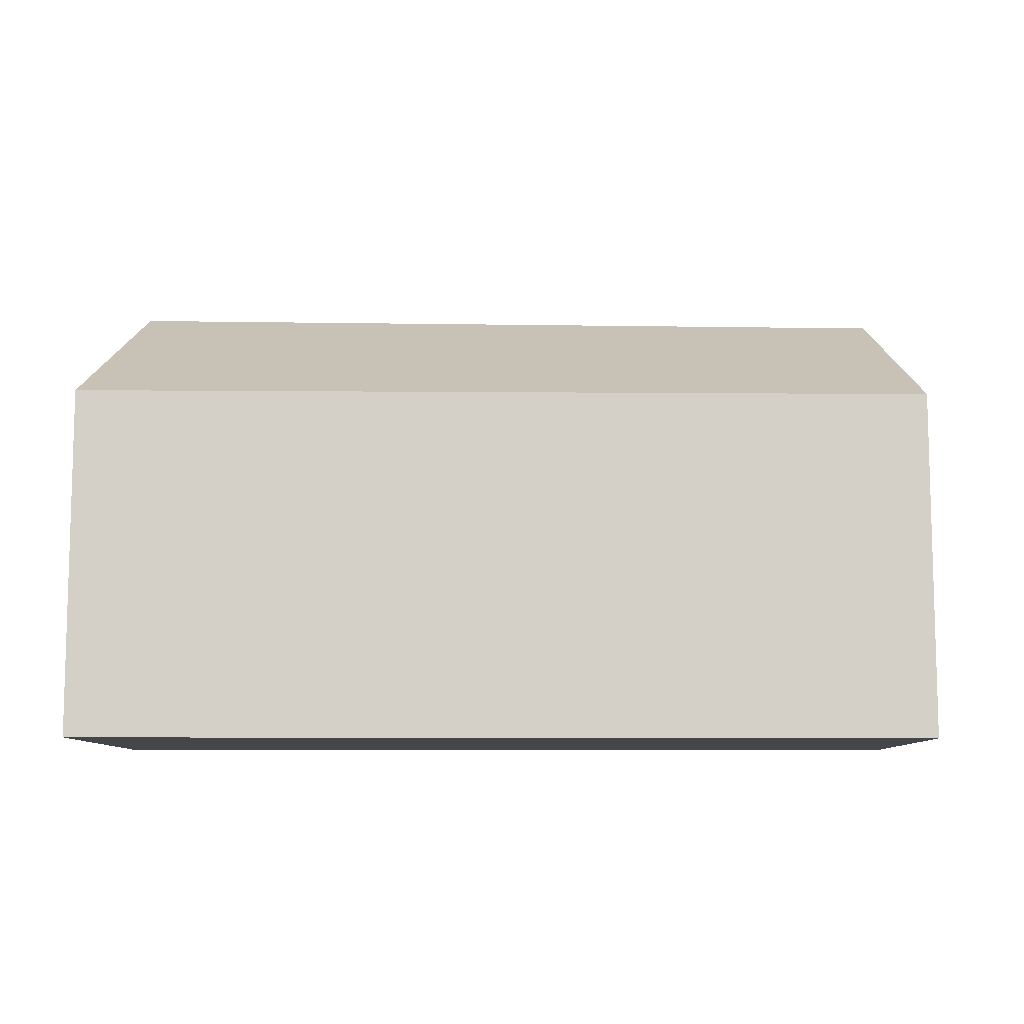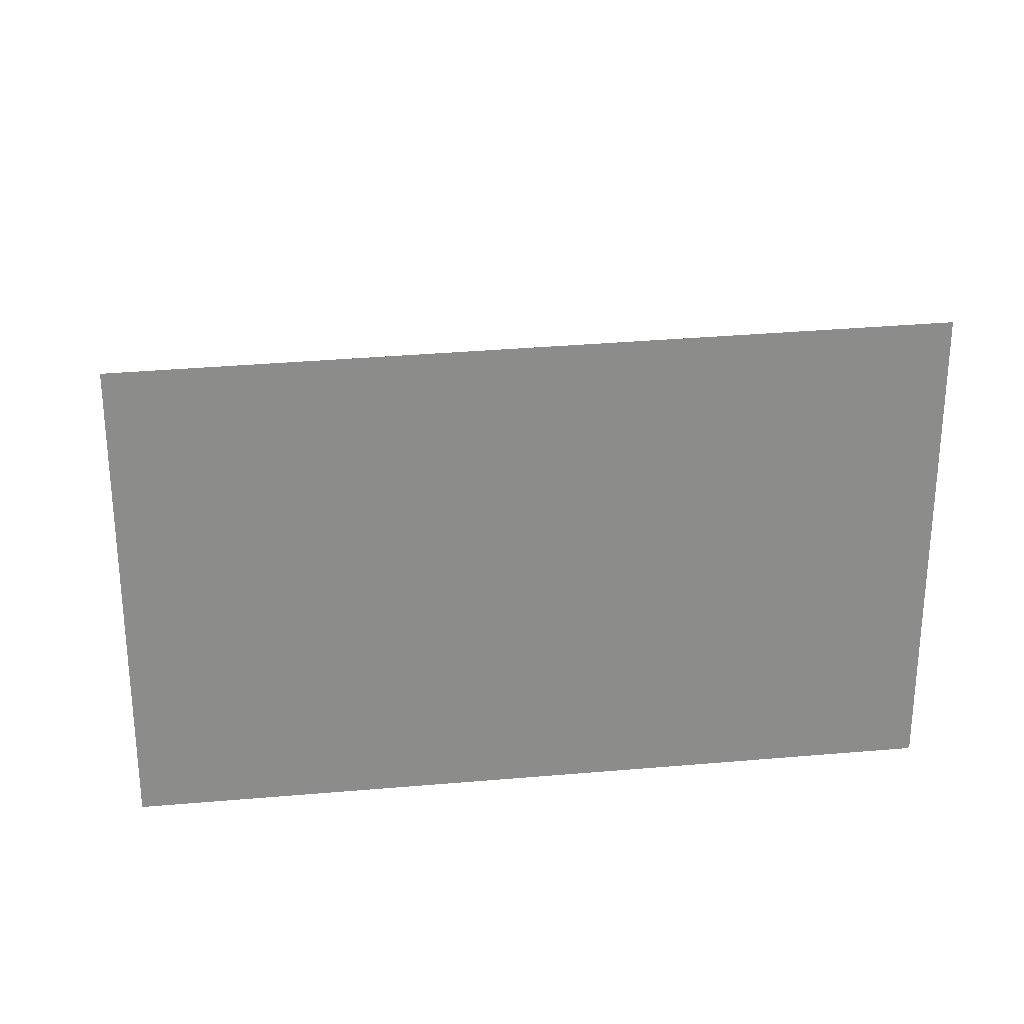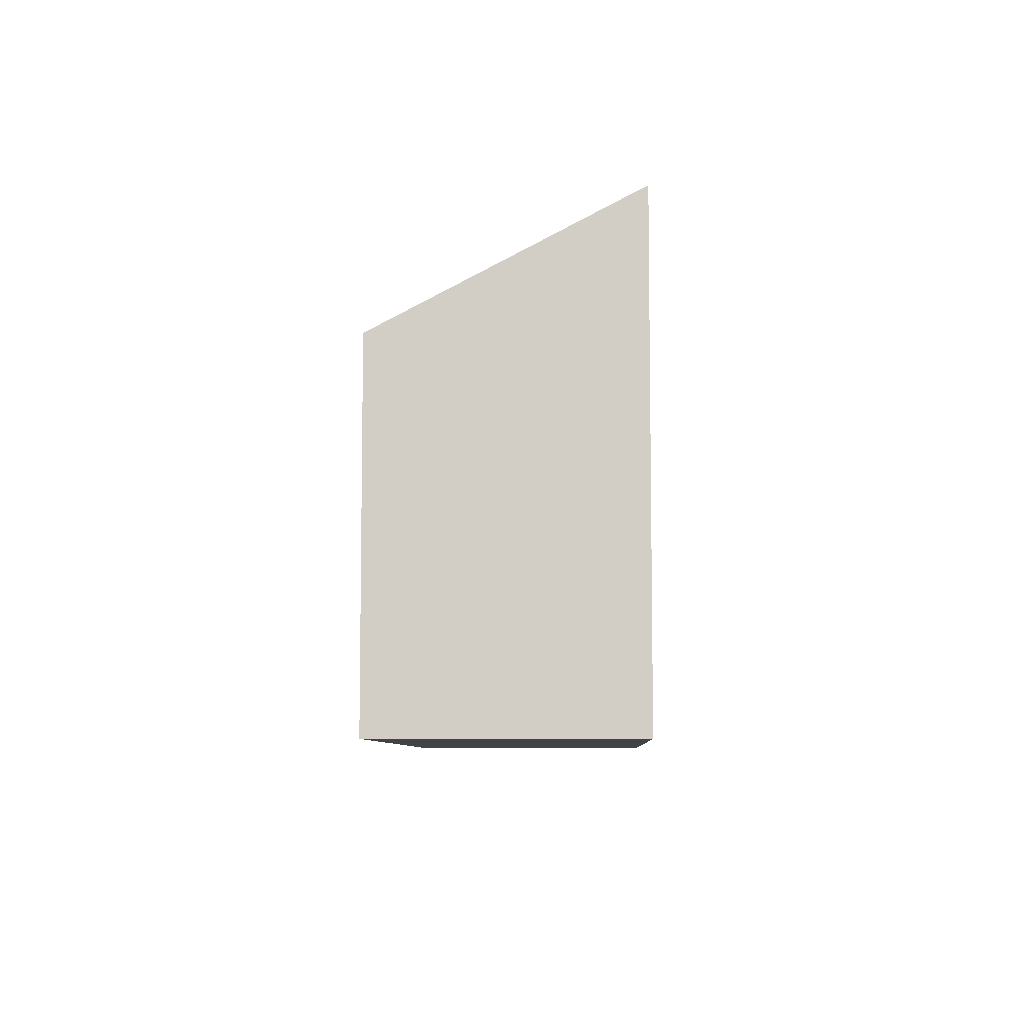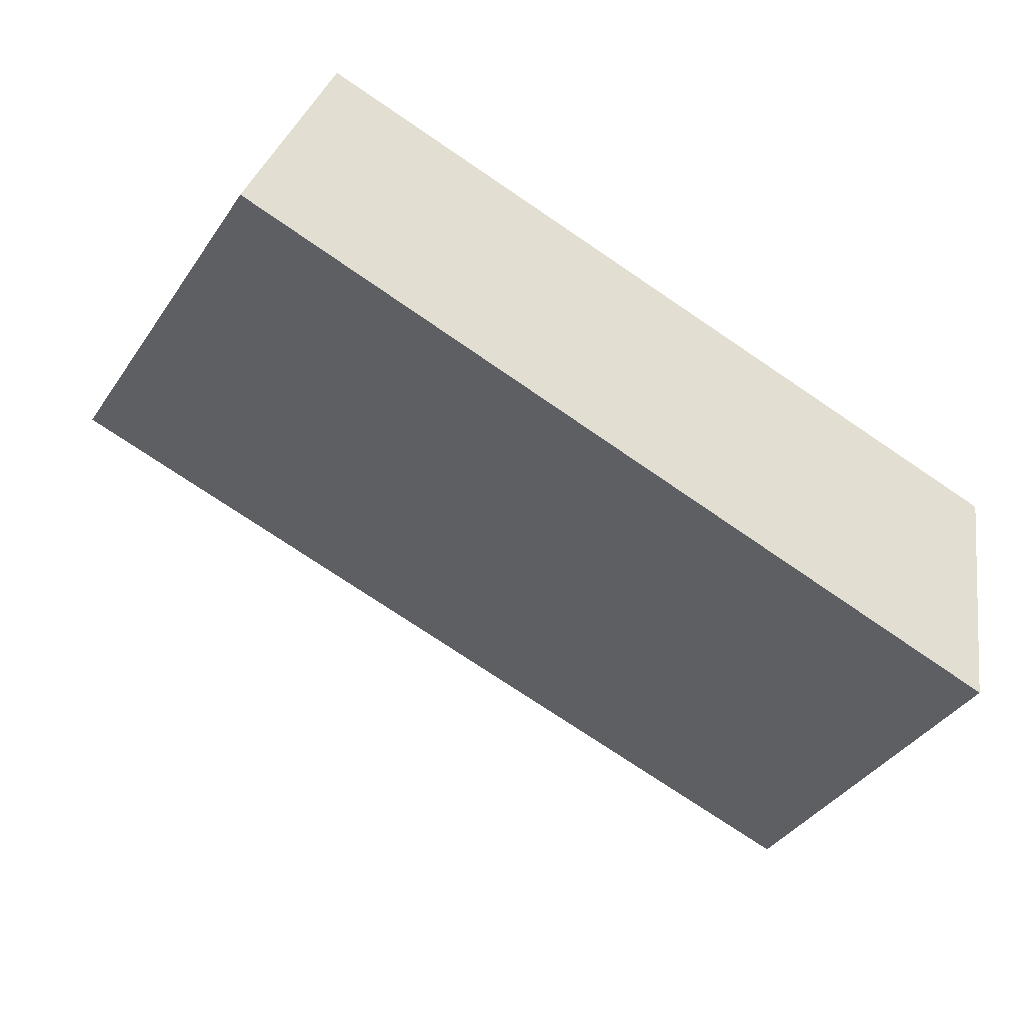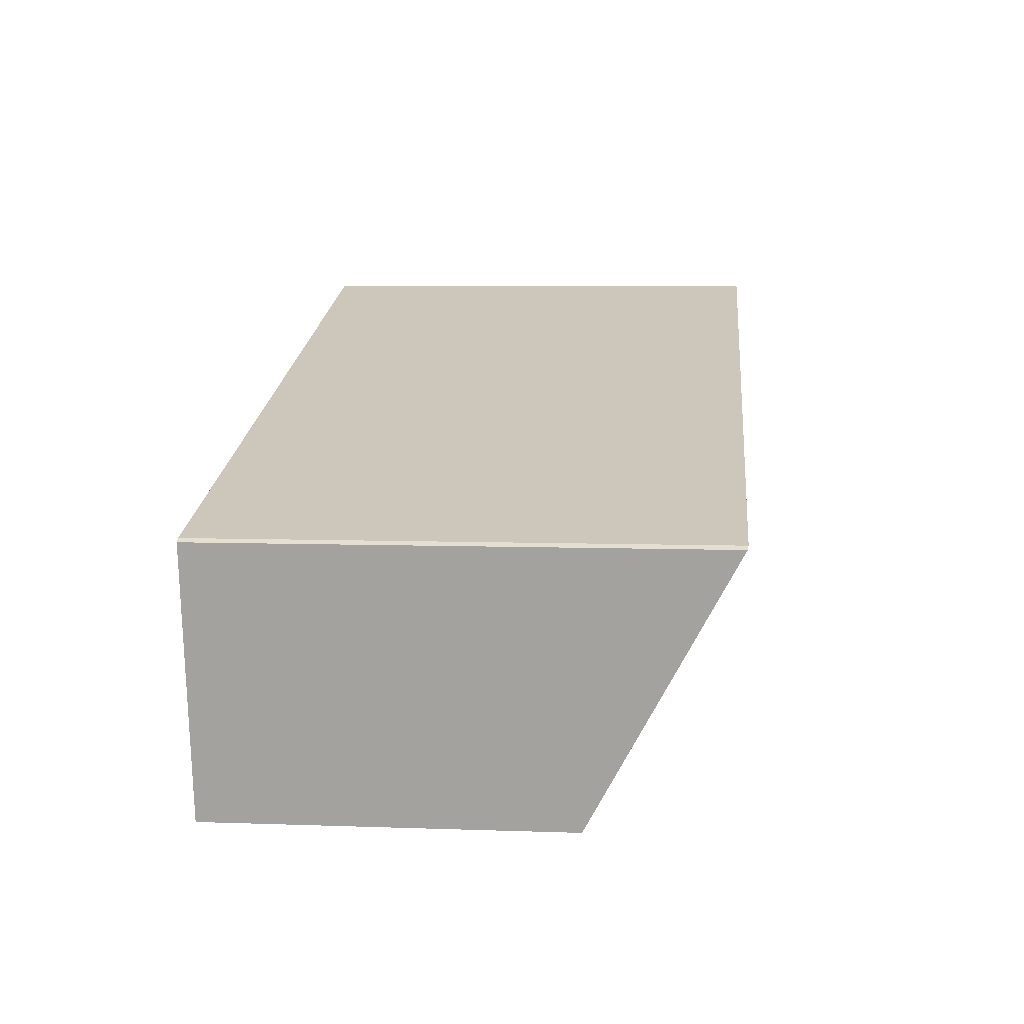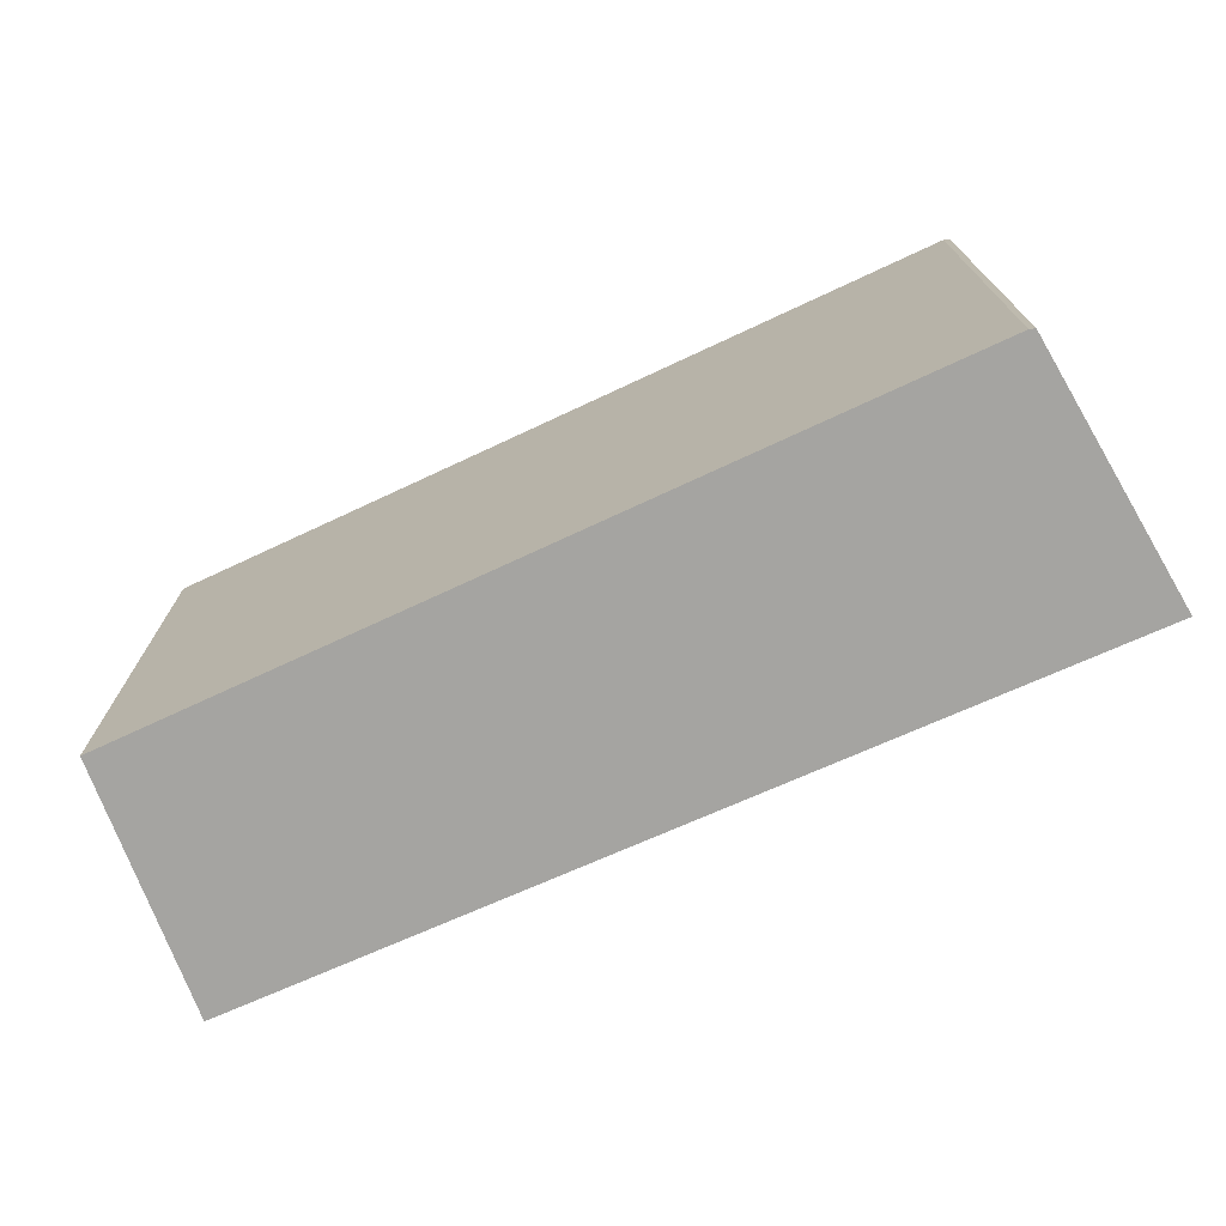
<metadata>
{"format":"obj","ext":"obj","renderer":"f3d","projection":"perspective","resolution":1024,"background":"white","views":[{"elev":-9.5,"azim":-164.7,"up":"+Y"},{"elev":26.3,"azim":7.6,"up":"+Y"},{"elev":-7.2,"azim":-72.1,"up":"+Y"},{"elev":-40.3,"azim":-31.3,"up":"+Z"},{"elev":6.5,"azim":96.0,"up":"+Z"},{"elev":-73.4,"azim":40.3,"up":"+Y"}]}
</metadata>
<code>
v  0.755 4.368 2.117
v  0.798 3.157 -0.237
v  0 3.157 1.933e-16
v  5.816 3.157 -1.724
v  2.956 4.392 1.51
v  5.504 4.419 0.808
v  7.493 3.157 -2.221
v  7.857 4.444 0.159
v  7.902 4.437 0.131
v  0 0 0
v  0.798 1.451e-17 -0.237
v  5.816 1.056e-16 -1.724
v  7.493 1.36e-16 -2.221
v  0.755 -1.296e-16 2.117
v  2.956 -9.246e-17 1.51
v  5.504 -4.948e-17 0.808
v  7.857 -9.736e-18 0.159
v  7.902 -8.021e-18 0.131
g defaultobject
f 1 2 3
f 2 1 4
f 4 1 5
f 4 5 6
f 4 6 7
f 7 6 8
f 7 8 9
f 2 10 3
f 10 2 4
f 10 4 11
f 11 4 12
f 12 4 7
f 12 7 13
f 3 14 1
f 14 3 10
f 14 5 1
f 5 14 6
f 6 14 15
f 6 15 8
f 8 15 16
f 8 16 17
f 17 9 8
f 9 17 18
f 18 7 9
f 7 18 13
f 18 12 13
f 12 18 17
f 12 17 16
f 12 16 11
f 11 16 15
f 11 15 14
f 11 14 10

</code>
